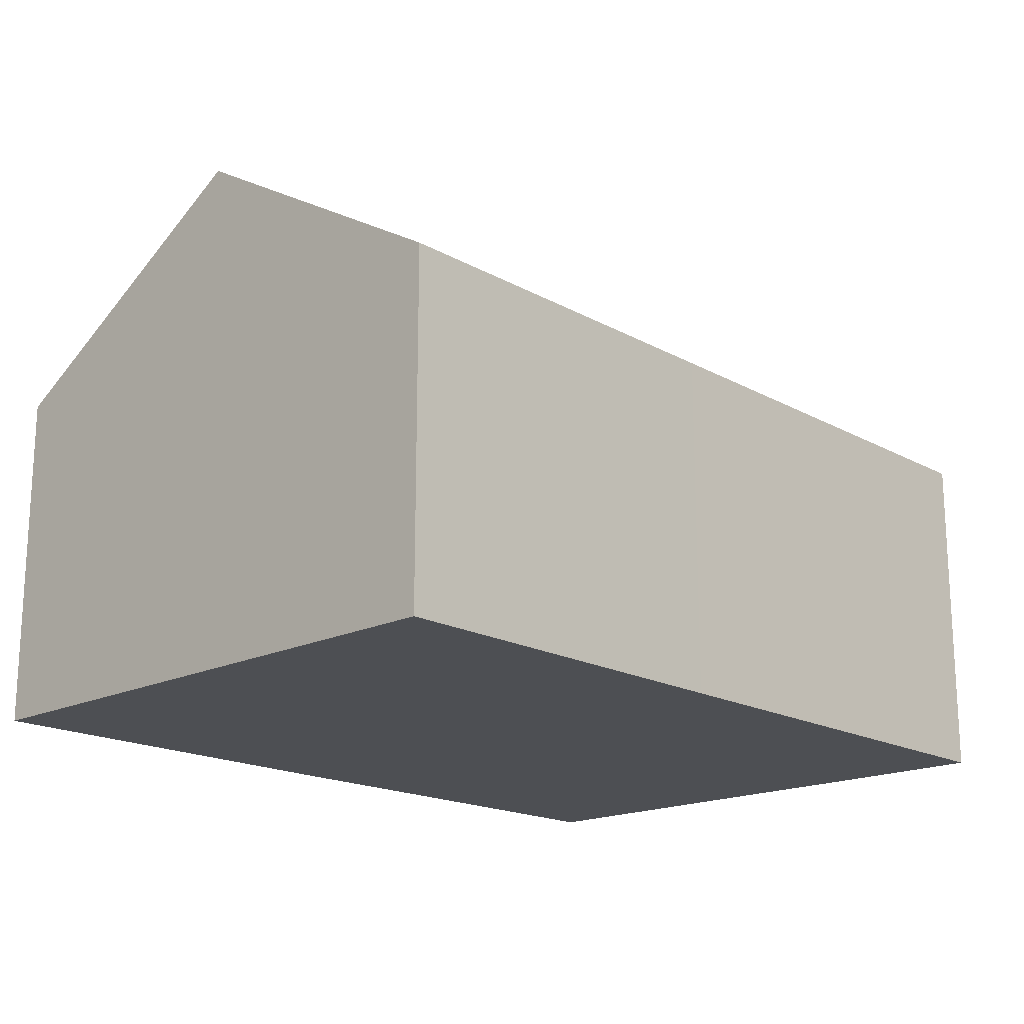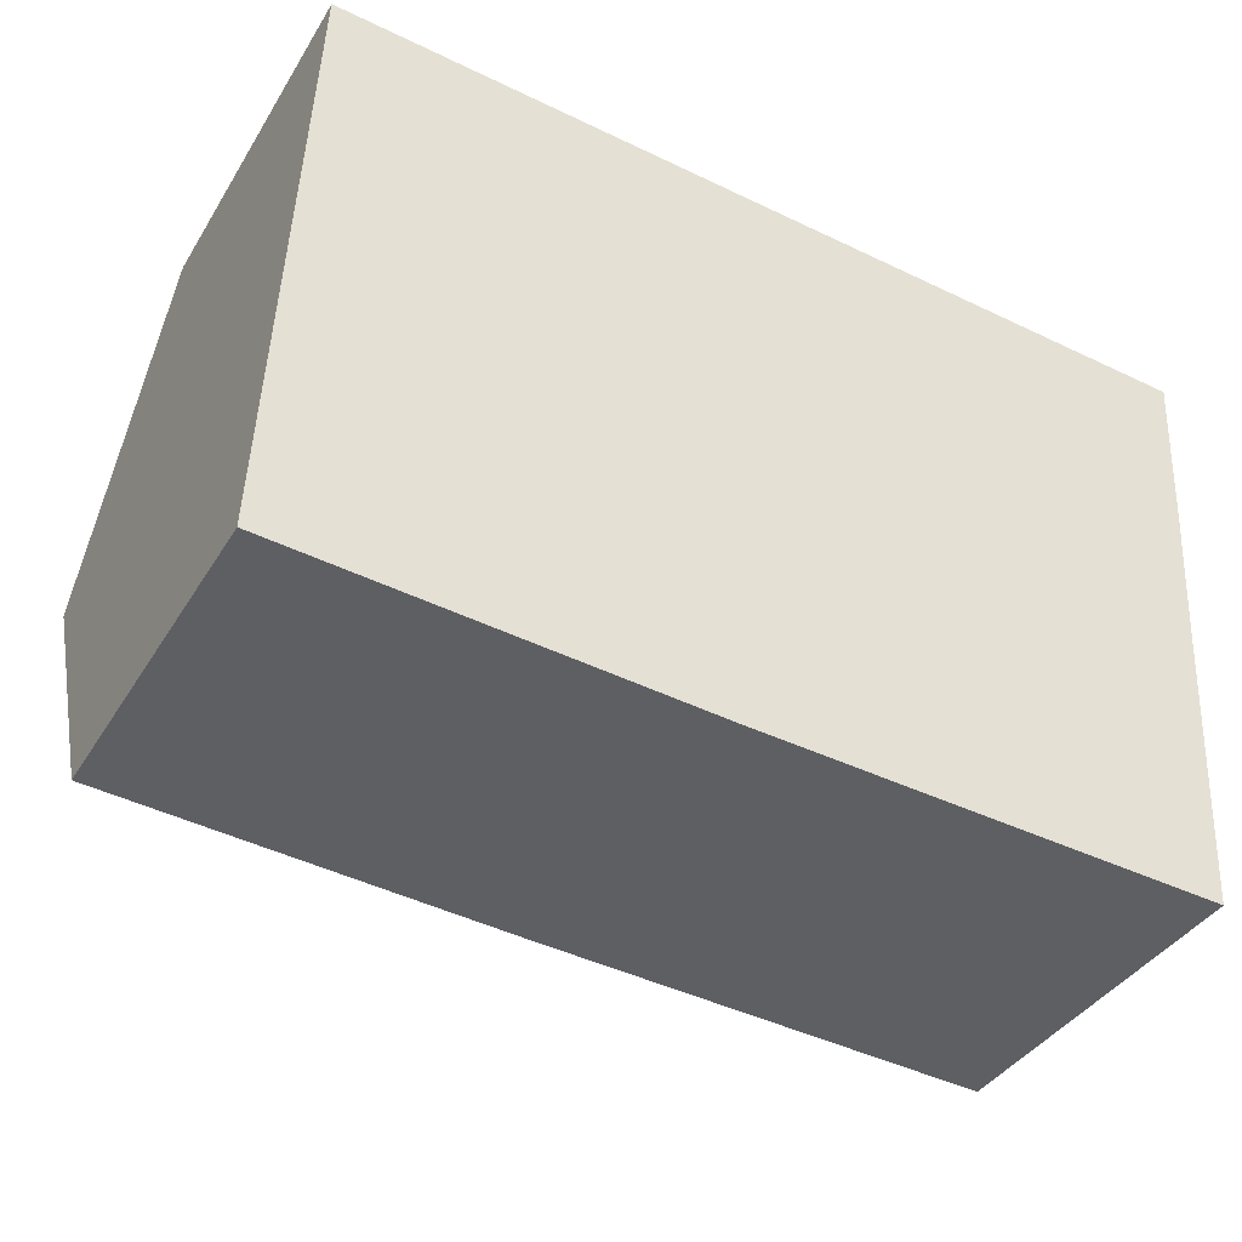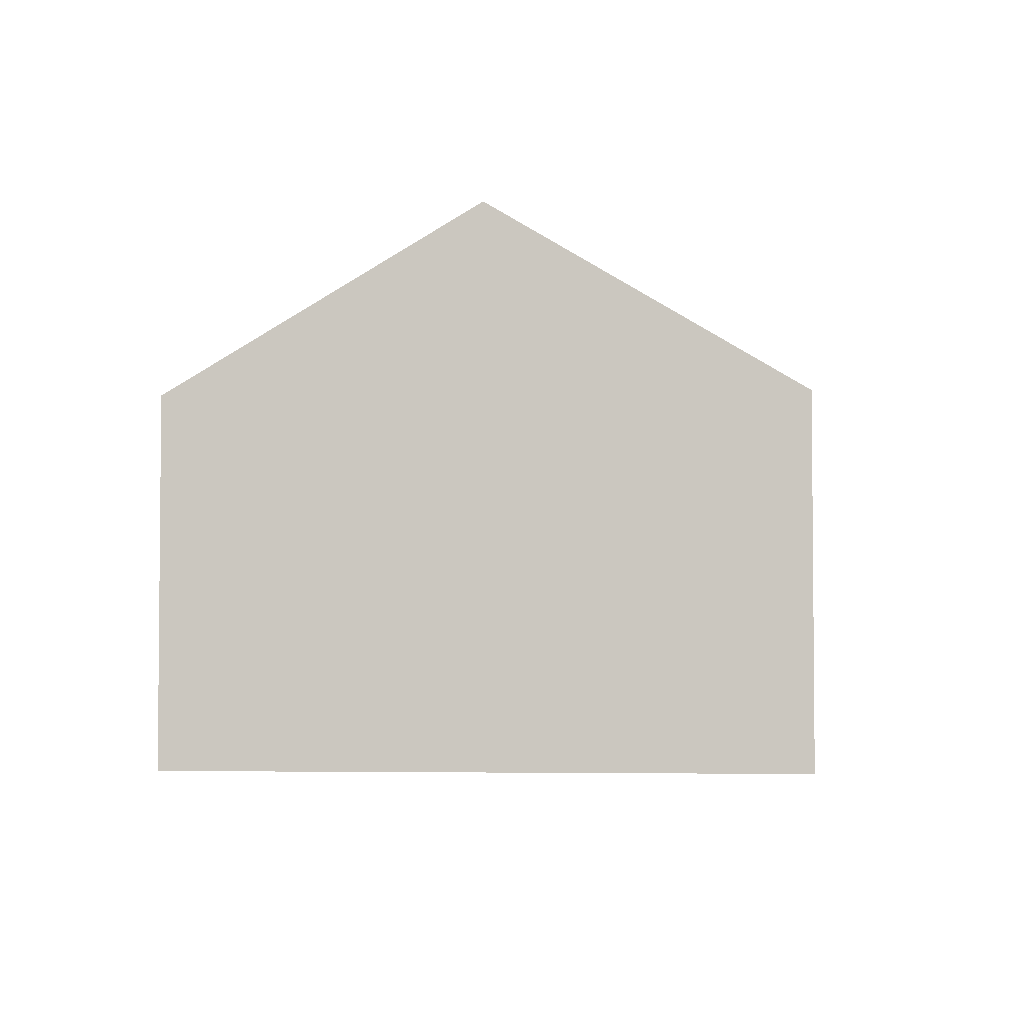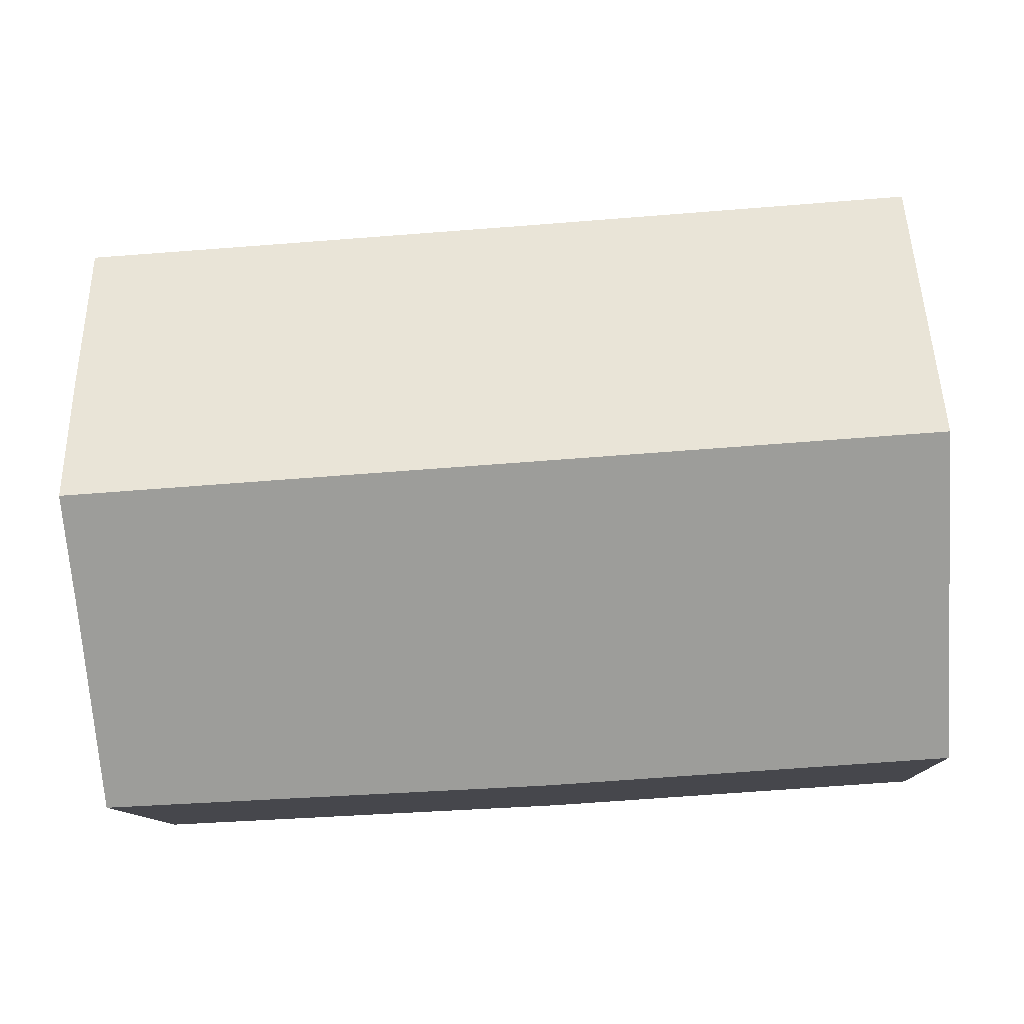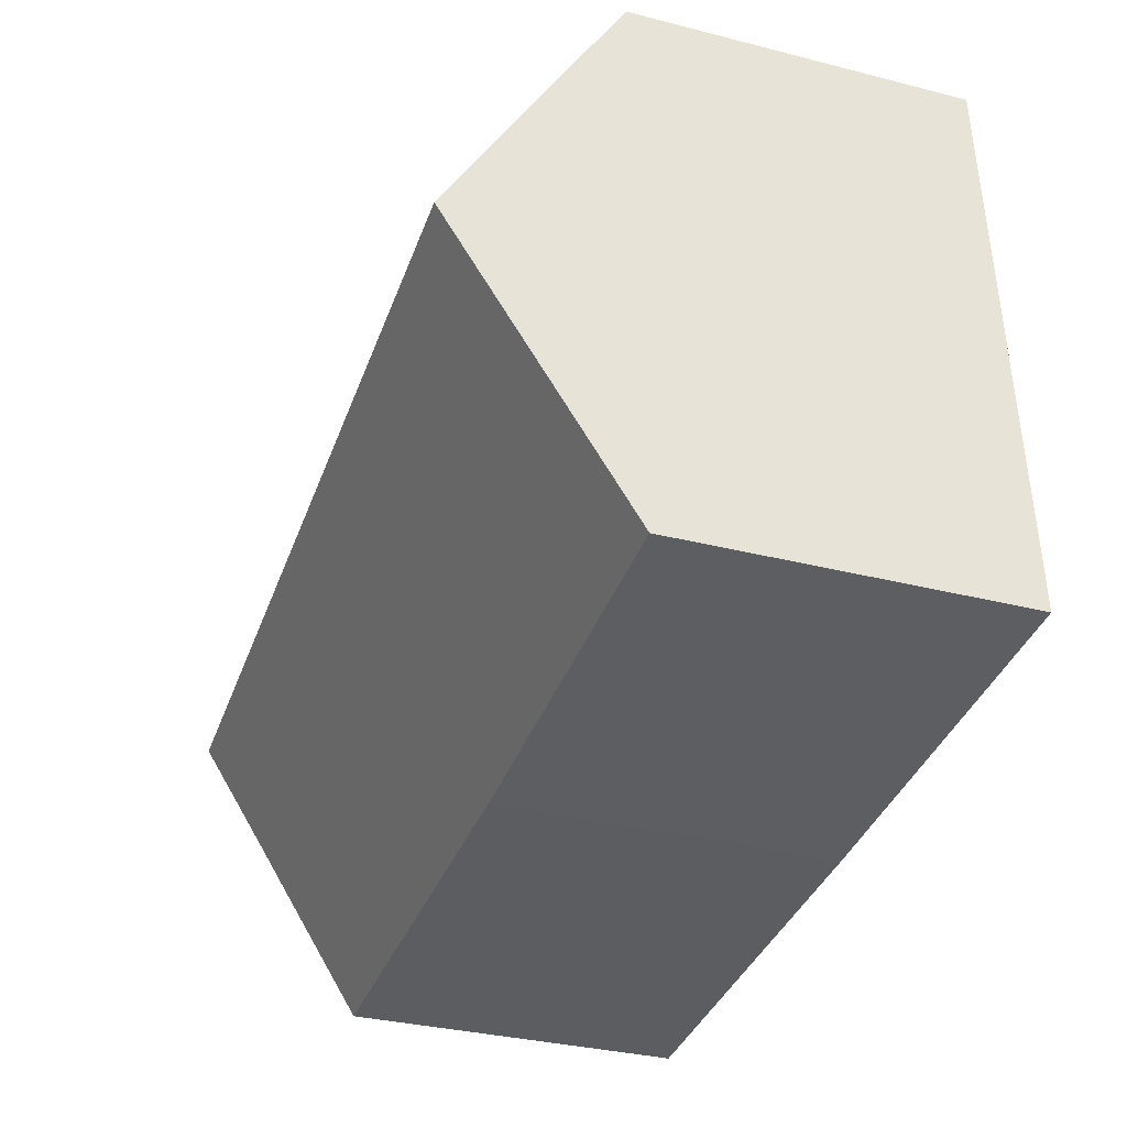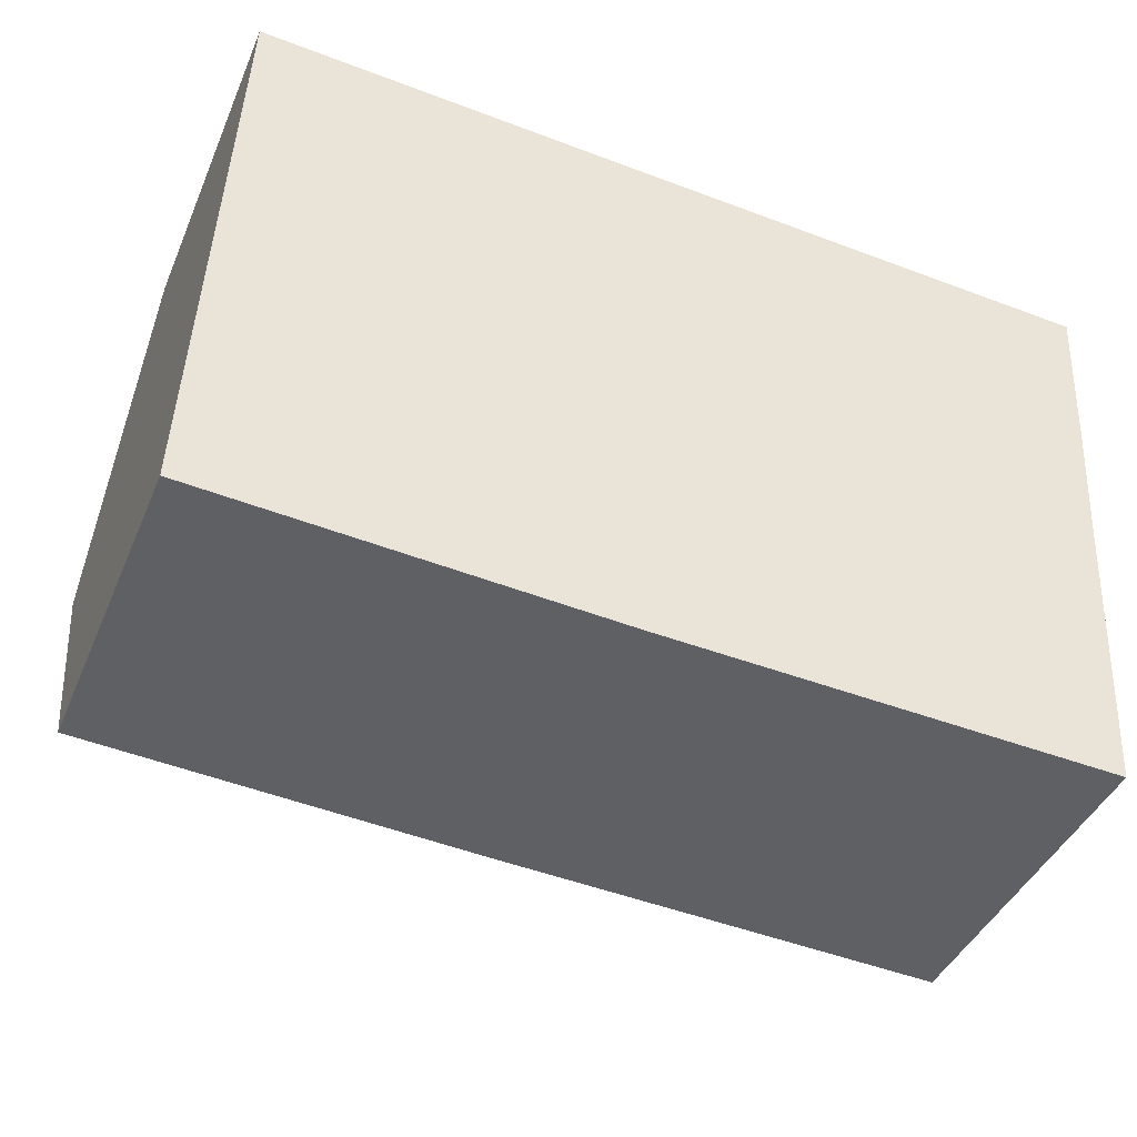
<metadata>
{"format":"obj","ext":"obj","renderer":"f3d","projection":"perspective","resolution":1024,"background":"white","views":[{"elev":-17.9,"azim":-43.5,"up":"+Y"},{"elev":-39.0,"azim":-28.5,"up":"+Z"},{"elev":-3.3,"azim":-83.3,"up":"+Y"},{"elev":-11.0,"azim":-177.3,"up":"+Z"},{"elev":-33.9,"azim":-109.0,"up":"+Z"},{"elev":-42.2,"azim":-22.0,"up":"+Z"}]}
</metadata>
<code>
v  19.12 10.11 3.015
v  0.296 11.5 6.568
v  19.28 11.5 5.357
v  18.9 7.689 -1.059
v  9.007 7.595 -0.586
v  0 7.602 4.655e-16
v  0.458 9.375 10.15
v  0.592 7.605 13.13
v  9.226 7.611 12.57
v  15.38 7.606 12.19
v  19.48 9.727 8.342
v  19.67 7.599 11.92
v  0 0 0
v  0.296 -4.022e-16 6.568
v  0.458 -6.214e-16 10.15
v  0.592 -8.04e-16 13.13
v  9.226 -7.696e-16 12.57
v  15.38 -7.462e-16 12.19
v  19.67 -7.301e-16 11.92
v  19.48 -5.108e-16 8.342
v  19.28 -3.28e-16 5.357
v  18.9 6.484e-17 -1.059
v  19.12 -1.846e-16 3.015
v  9.007 3.588e-17 -0.586
g defaultobject
f 1 2 3
f 2 1 4
f 2 4 5
f 2 5 6
f 7 3 2
f 3 7 8
f 3 8 9
f 3 9 10
f 3 10 11
f 11 10 12
f 13 2 6
f 2 13 7
f 7 13 14
f 7 14 8
f 8 14 15
f 8 15 16
f 16 9 8
f 9 16 17
f 9 17 10
f 10 17 18
f 10 18 12
f 12 18 19
f 19 11 12
f 11 19 3
f 3 19 1
f 1 19 4
f 4 19 20
f 4 20 21
f 4 21 22
f 22 21 23
f 22 5 4
f 5 22 24
f 5 24 6
f 6 24 13
f 18 20 19
f 20 18 21
f 21 18 23
f 23 18 22
f 22 18 17
f 22 17 24
f 24 17 16
f 24 16 15
f 24 15 13
f 13 15 14

</code>
